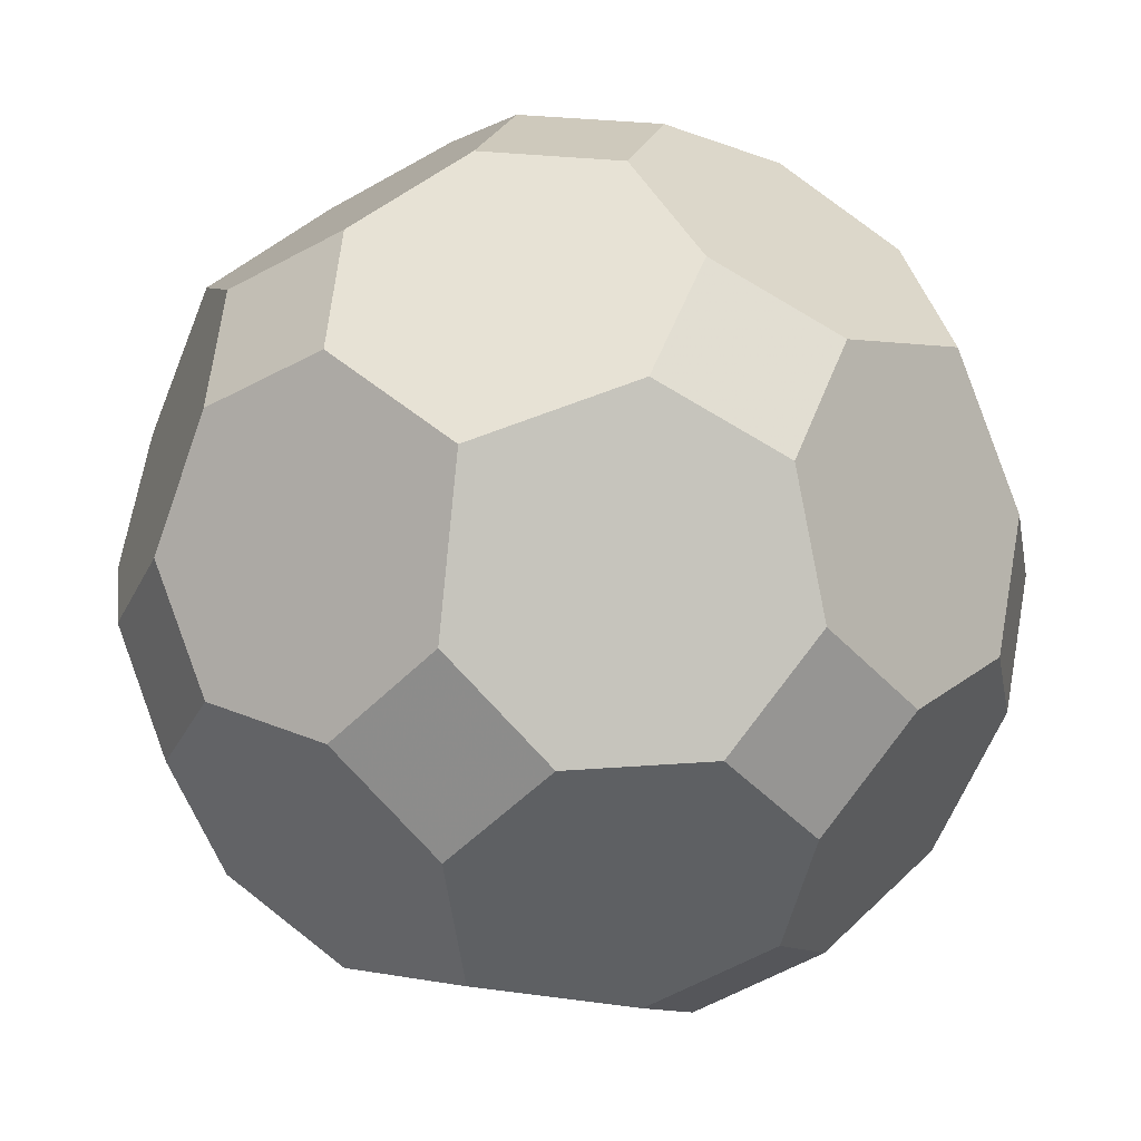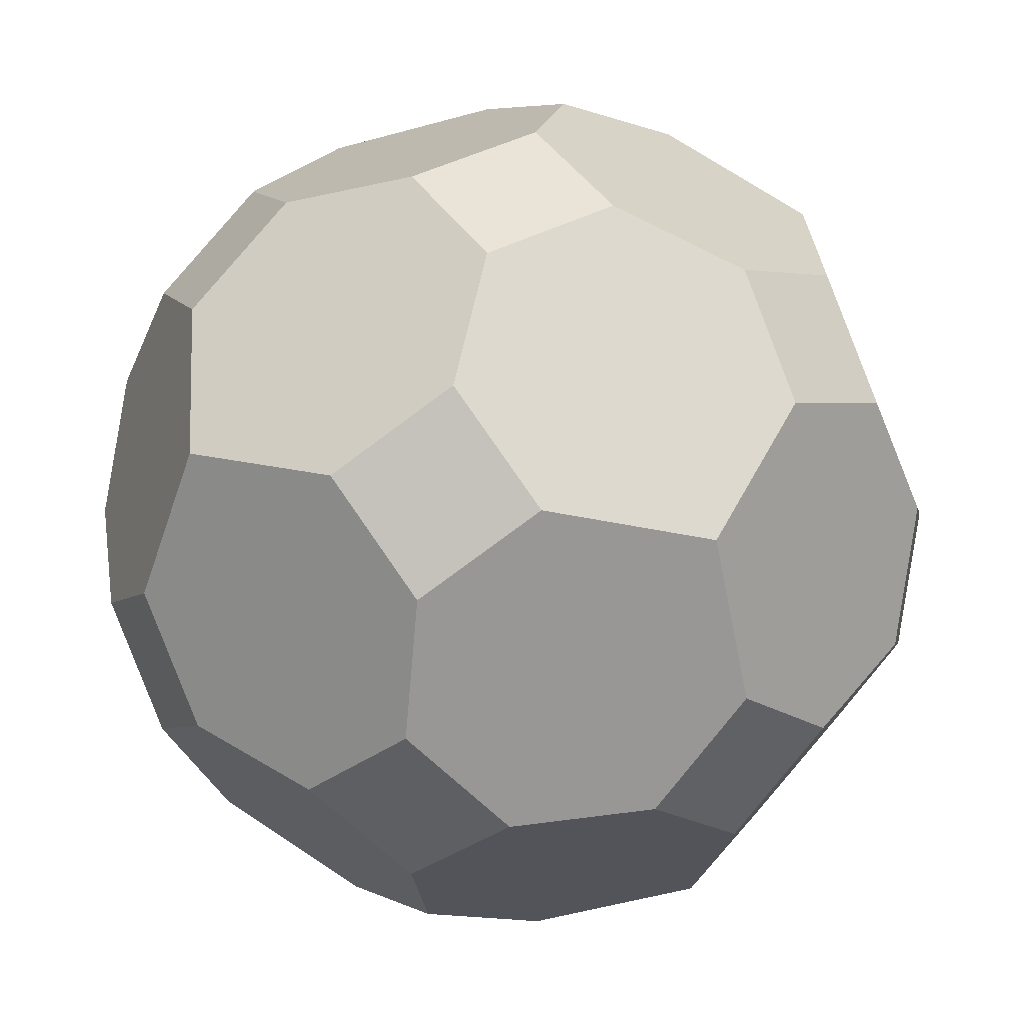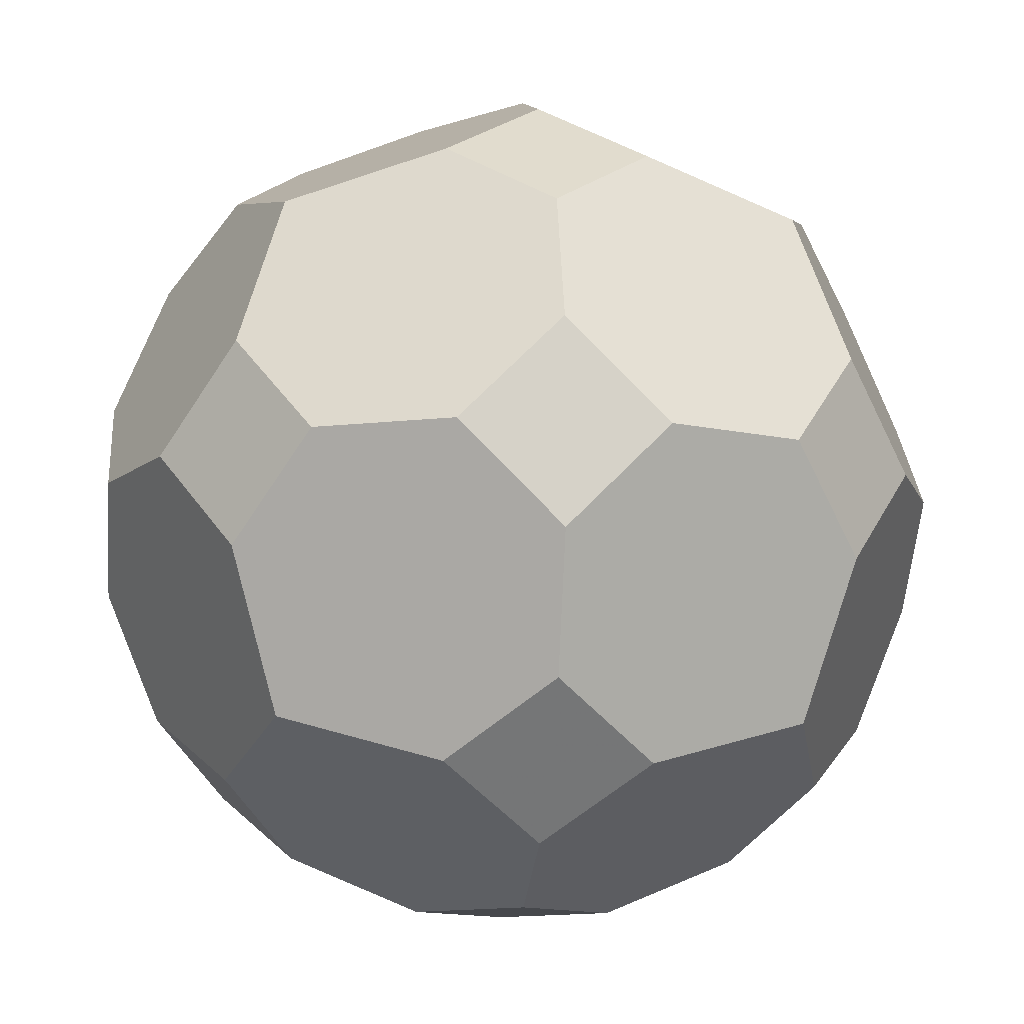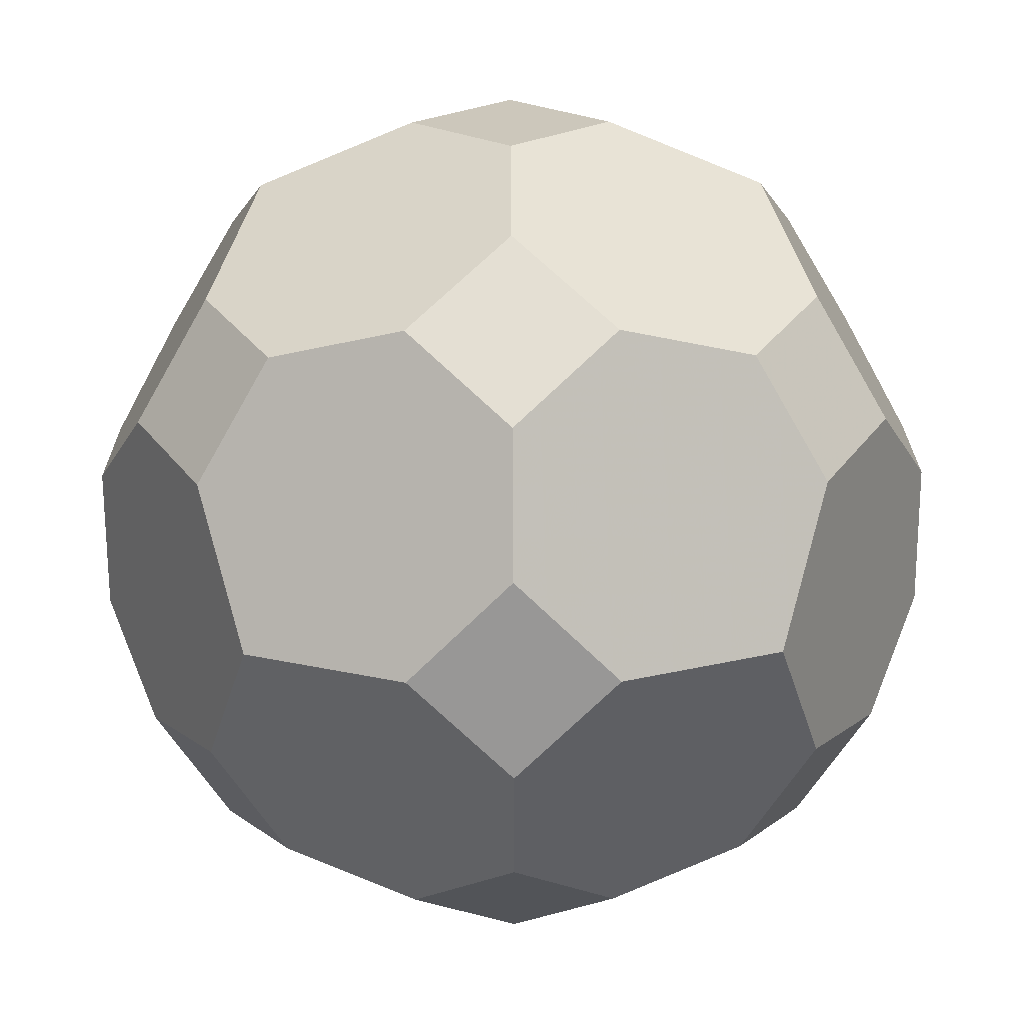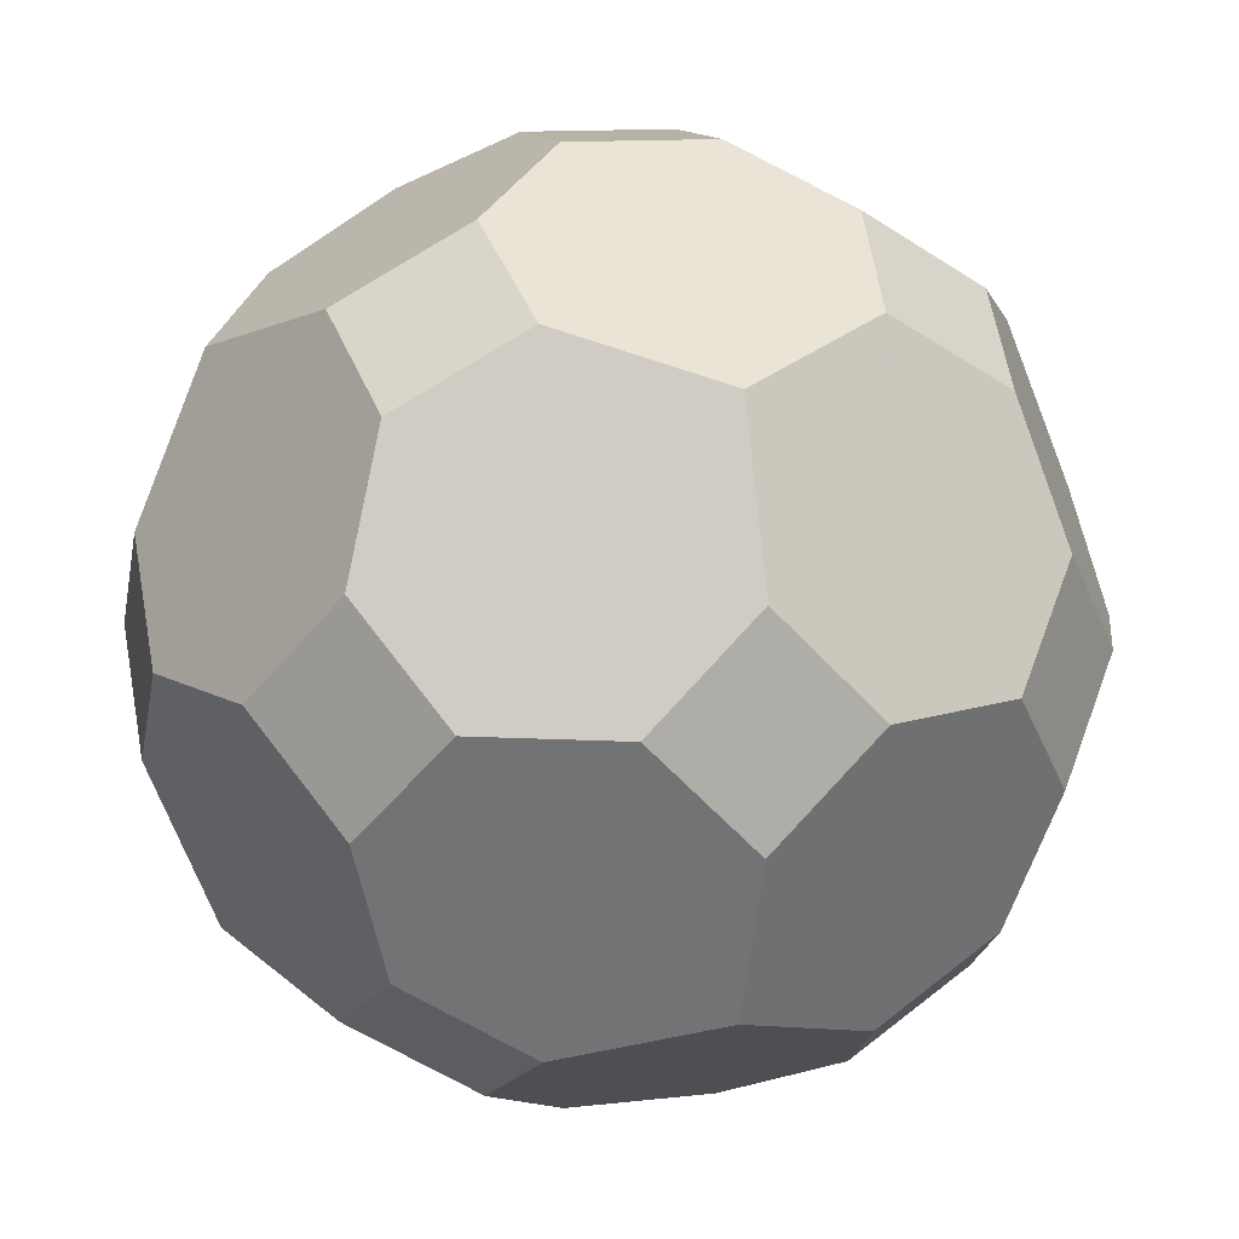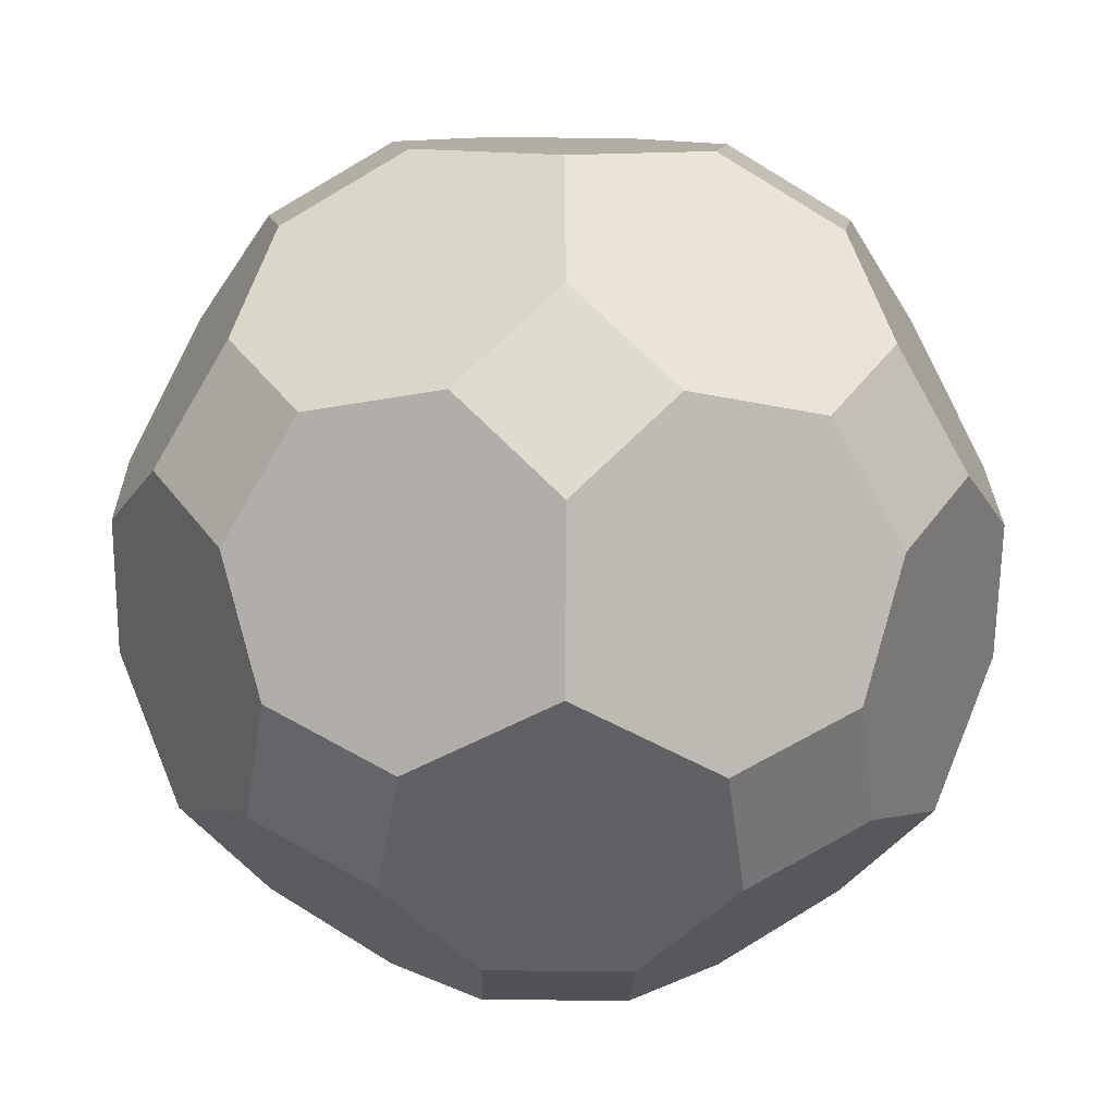
<metadata>
{"format":"obj","ext":"obj","renderer":"f3d","projection":"perspective","resolution":1024,"background":"white","views":[{"elev":22.3,"azim":149.8,"up":"+Y"},{"elev":43.4,"azim":-76.5,"up":"+Z"},{"elev":-11.5,"azim":-6.6,"up":"+Y"},{"elev":66.7,"azim":89.7,"up":"+Z"},{"elev":12.2,"azim":29.7,"up":"+Z"},{"elev":-19.5,"azim":134.0,"up":"+Y"}]}
</metadata>
<code>
v 0.7071 0 -3.014
v -0.7071 0 3.014
v -0.7071 0 -3.014
v 3.014 0.7071 0
v 3.014 -0.7071 0
v -3.014 0.7071 0
v -3.014 -0.7071 0
v 0 3.014 0.7071
v 0 3.014 -0.7071
v 0 -3.014 0.7071
v 0 -3.014 -0.7071
v 0 0.7071 3.014
v 0 0.7071 -3.014
v 0 -0.7071 3.014
v 0 -0.7071 -3.014
v 3.014 0 0.7071
v 3.014 0 -0.7071
v -3.014 0 0.7071
v -3.014 0 -0.7071
v 0.7071 3.014 0
v 0.7071 -3.014 0
v -0.7071 3.014 0
v -0.7071 -3.014 0
v 1.631 0 2.631
v 1.631 0 -2.631
v -1.631 0 2.631
v -1.631 0 -2.631
v 2.631 1.631 0
v 2.631 -1.631 0
v -2.631 1.631 0
v -2.631 -1.631 0
v 0 2.631 1.631
v 0 2.631 -1.631
v 0 -2.631 1.631
v 0 -2.631 -1.631
v 0 1.631 2.631
v 0 1.631 -2.631
v 0 -1.631 2.631
v 0 -1.631 -2.631
v 2.631 0 1.631
v 2.631 0 -1.631
v -2.631 0 1.631
v -2.631 0 -1.631
v 1.631 2.631 0
v 1.631 -2.631 0
v -1.631 2.631 0
v -1.631 -2.631 0
v 2.131 0.7071 2.131
v 2.131 0.7071 -2.131
v 2.131 -0.7071 2.131
v 2.131 -0.7071 -2.131
v -2.131 0.7071 2.131
v -2.131 0.7071 -2.131
v -2.131 -0.7071 2.131
v -2.131 -0.7071 -2.131
v 2.131 2.131 0.7071
v 2.131 2.131 -0.7071
v 2.131 -2.131 0.7071
v 2.131 -2.131 -0.7071
v -2.131 2.131 0.7071
v -2.131 2.131 -0.7071
v -2.131 -2.131 0.7071
v -2.131 -2.131 -0.7071
v 0.7071 2.131 2.131
v 0.7071 2.131 -2.131
v 0.7071 -2.131 2.131
v 0.7071 -2.131 -2.131
v -0.7071 2.131 2.131
v -0.7071 2.131 -2.131
v -0.7071 -2.131 2.131
v -0.7071 -2.131 -2.131
v 1.808 1.808 1.808
v 1.808 1.808 -1.808
v 1.808 -1.808 1.808
v 1.808 -1.808 -1.808
v -1.808 1.808 1.808
v -1.808 1.808 -1.808
v -1.808 -1.808 1.808
v -1.808 -1.808 -1.808
v 0.7071 0 3.014
f 72 48 40 16 4 28 56
f 72 56 44 20 8 32 64
f 72 64 36 12 80 24 48
f 73 49 25 1 13 37 65
f 73 65 33 9 20 44 57
f 73 57 28 4 17 41 49
f 74 50 24 80 14 38 66
f 74 66 34 10 21 45 58
f 74 58 29 5 16 40 50
f 75 51 41 17 5 29 59
f 75 59 45 21 11 35 67
f 75 67 39 15 1 25 51
f 76 52 26 2 12 36 68
f 76 68 32 8 22 46 60
f 76 60 30 6 18 42 52
f 77 53 43 19 6 30 61
f 77 61 46 22 9 33 69
f 77 69 37 13 3 27 53
f 78 54 42 18 7 31 62
f 78 62 47 23 10 34 70
f 78 70 38 14 2 26 54
f 79 55 27 3 15 39 71
f 79 71 35 11 23 47 63
f 79 63 31 7 19 43 55
f 80 12 2 14
f 1 15 3 13
f 4 16 5 17
f 6 19 7 18
f 8 20 9 22
f 10 23 11 21
f 24 50 40 48
f 25 49 41 51
f 26 52 42 54
f 27 55 43 53
f 28 57 44 56
f 29 58 45 59
f 30 60 46 61
f 31 63 47 62
f 32 68 36 64
f 33 65 37 69
f 34 66 38 70
f 35 71 39 67

</code>
